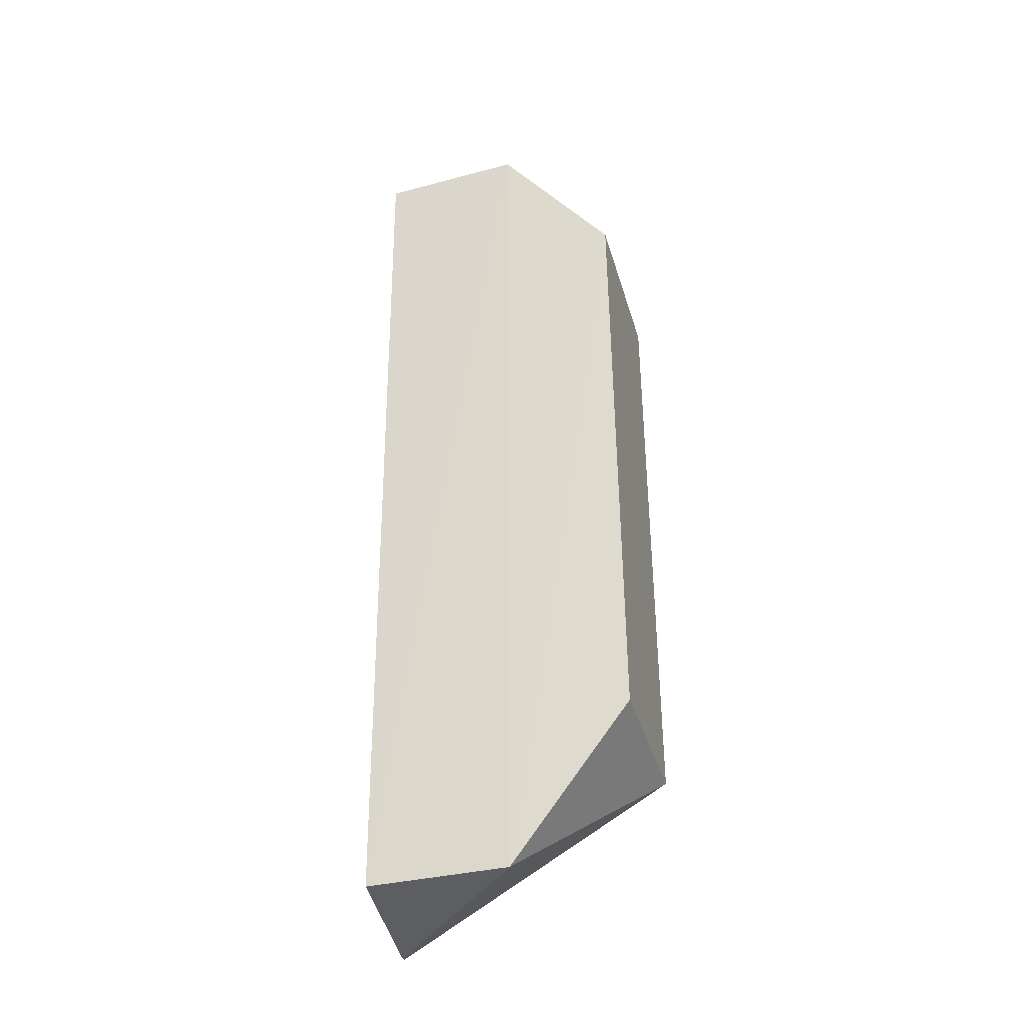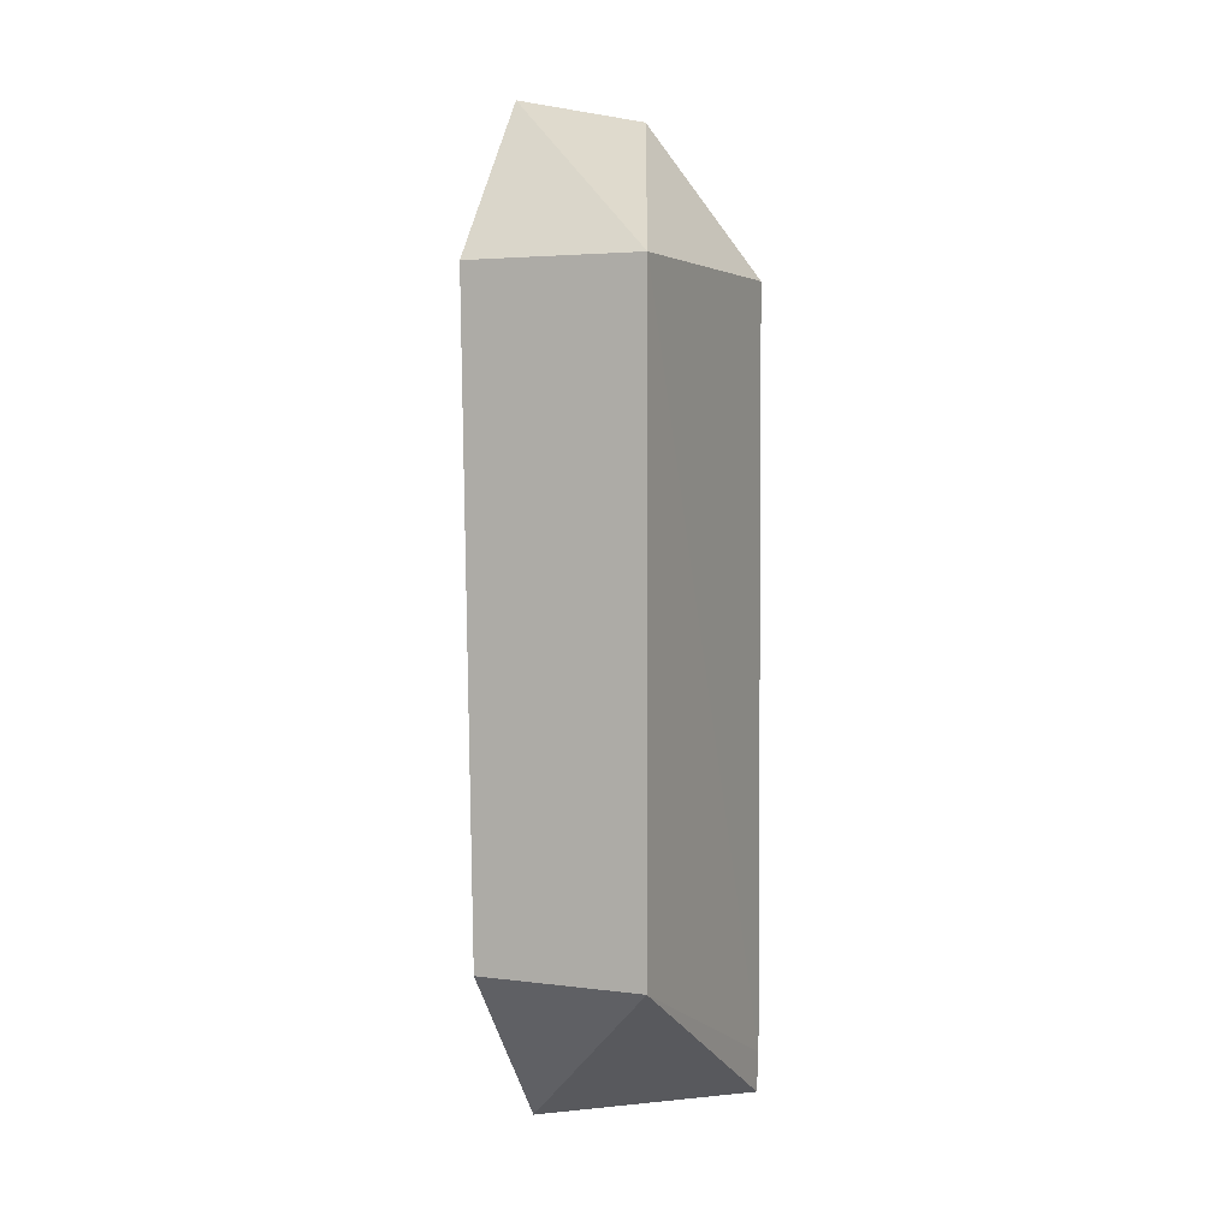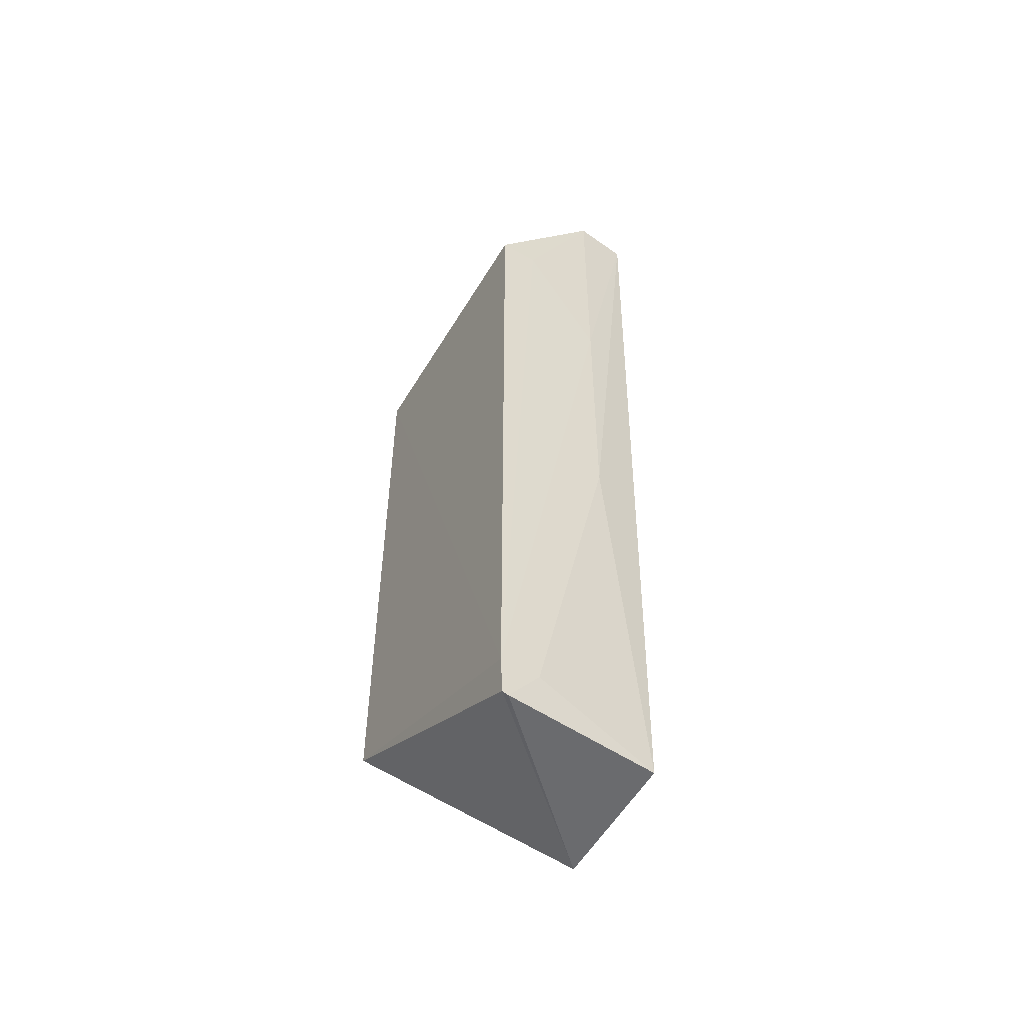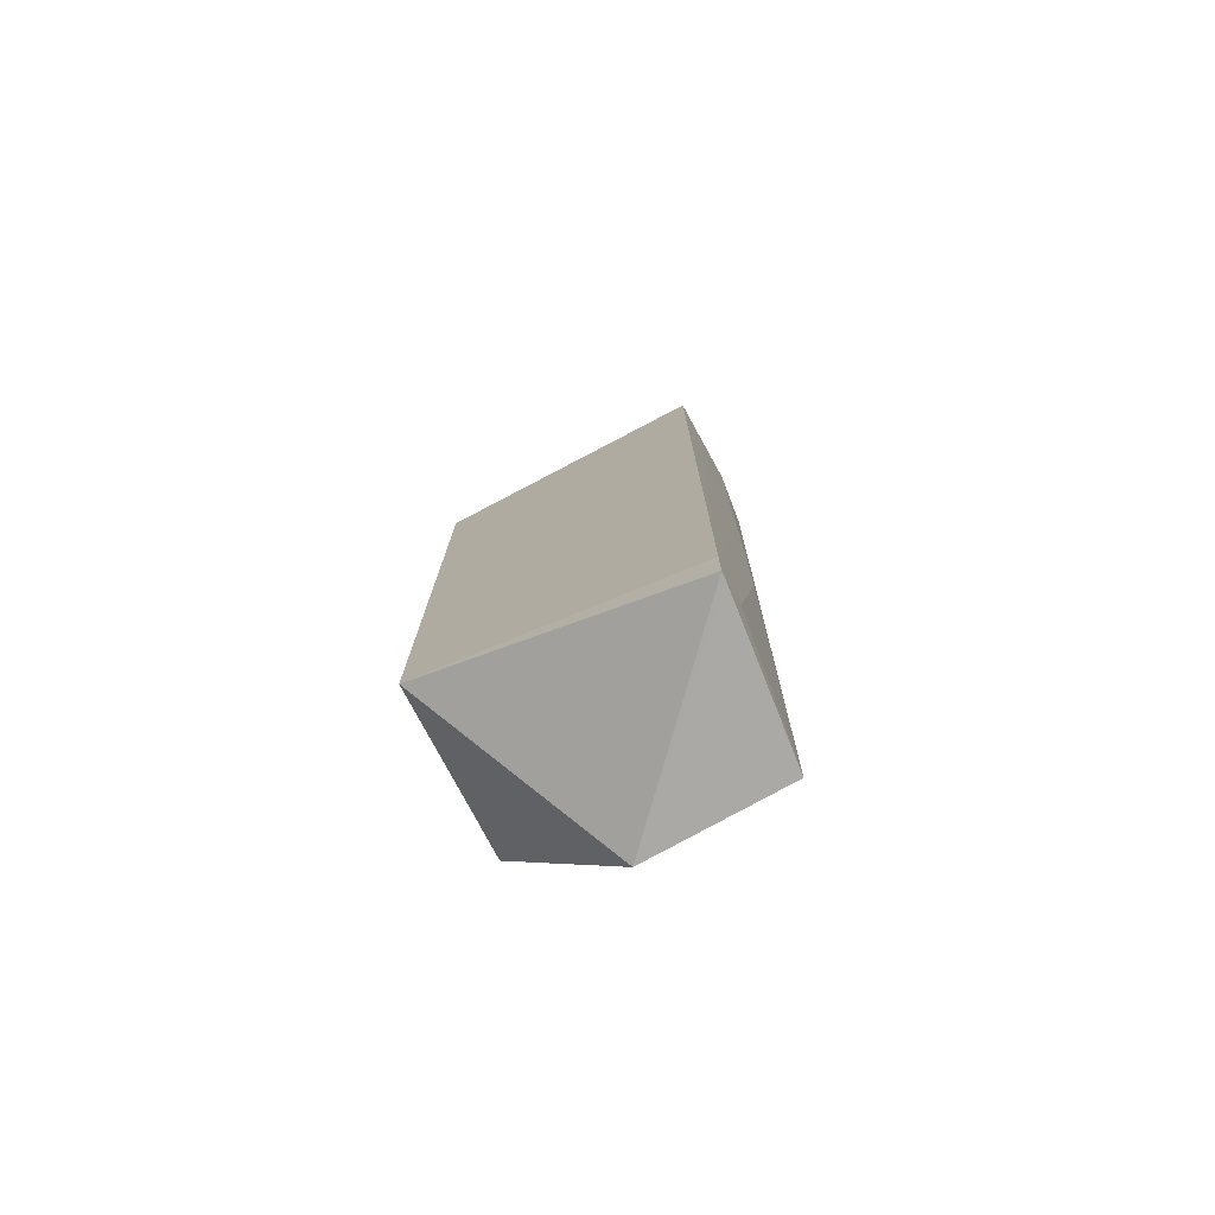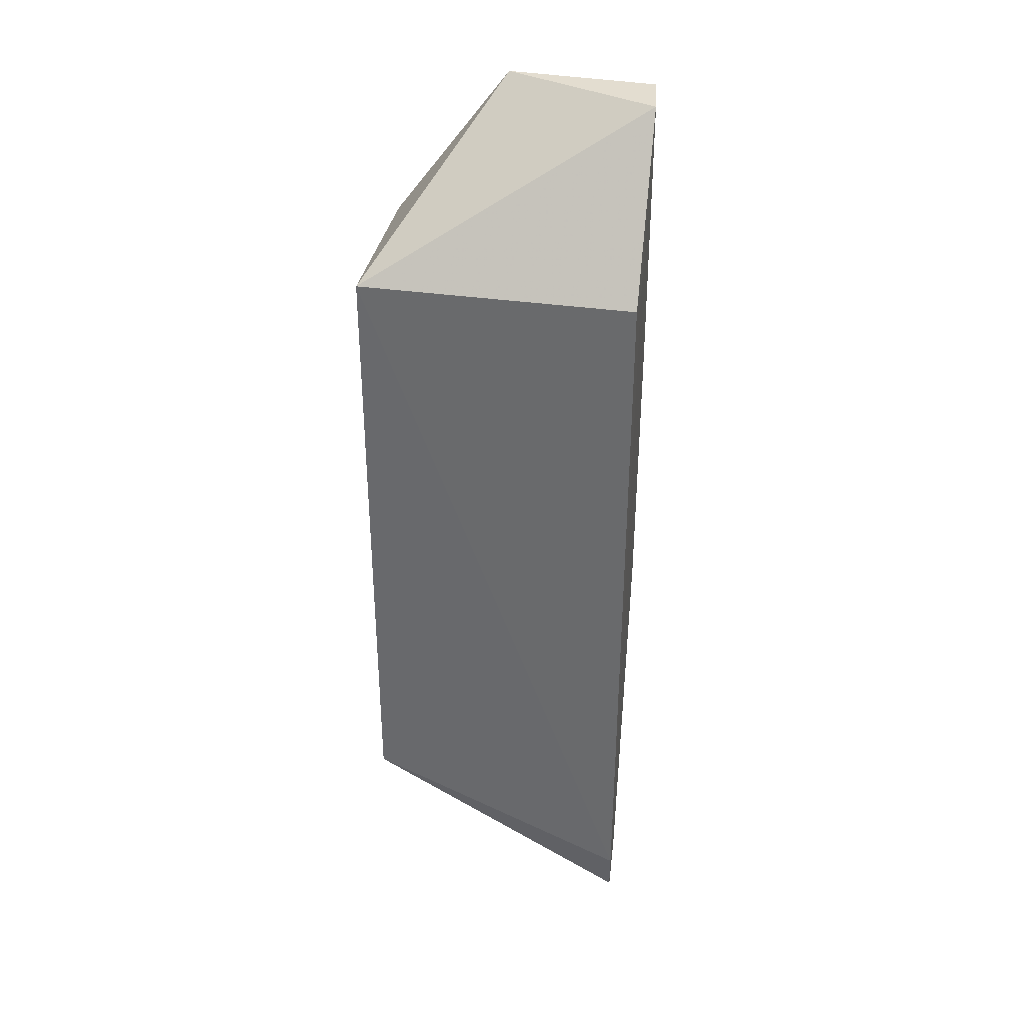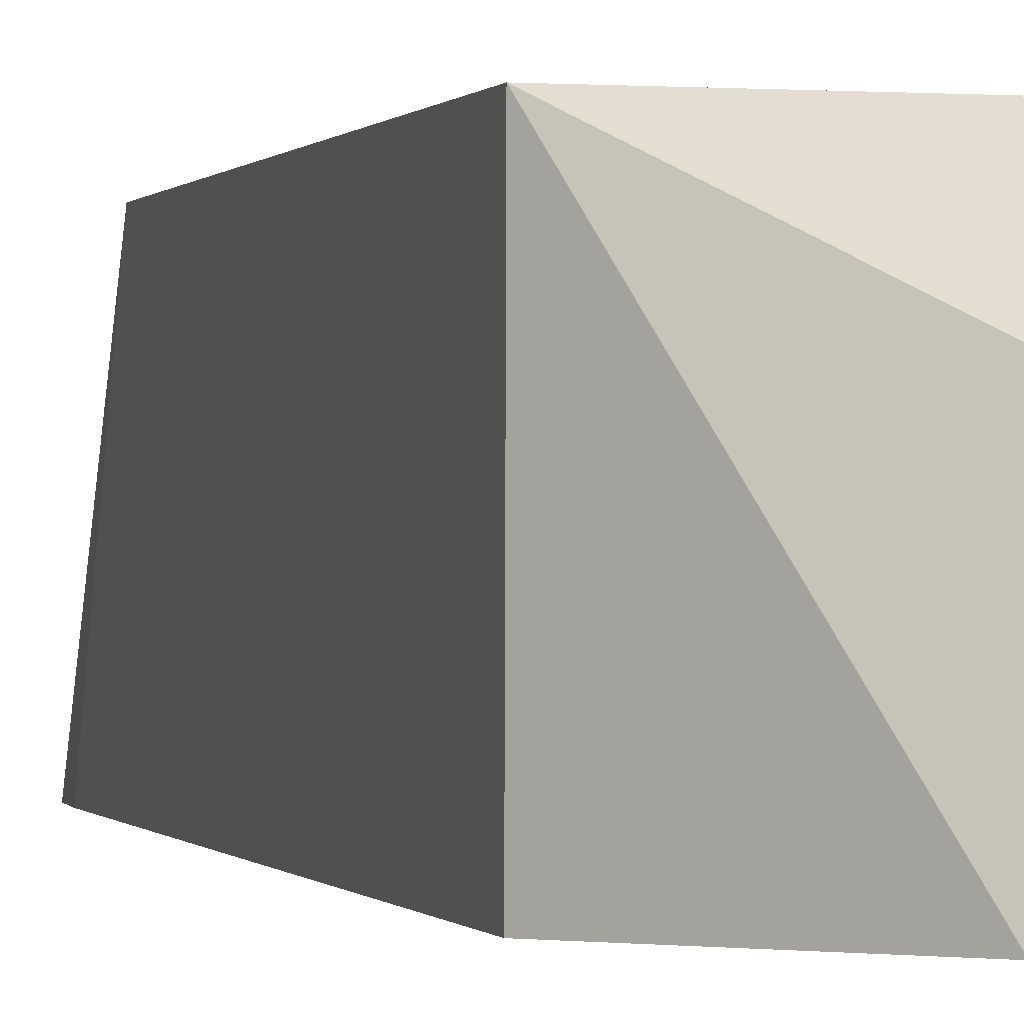
<metadata>
{"format":"obj","ext":"obj","renderer":"f3d","projection":"perspective","resolution":1024,"background":"white","views":[{"elev":-38.2,"azim":105.7,"up":"+Z"},{"elev":3.5,"azim":-156.1,"up":"+Z"},{"elev":-53.4,"azim":-30.4,"up":"+Z"},{"elev":-76.1,"azim":-62.4,"up":"+Z"},{"elev":35.5,"azim":-79.4,"up":"+Z"},{"elev":-0.1,"azim":-15.6,"up":"+Y"}]}
</metadata>
<code>
v 0.1018 -0.01212 0.2548
v 0.1011 -0.02744 0.2547
v 0.09993 -0.02665 0.157
v 0.08371 -0.02834 0.1568
v 0.08306 9.232e-05 0.2384
v 0.09509 -0.02811 0.1977
v 0.09528 -0.02812 0.2547
v 0.1003 7.376e-05 0.1733
v 0.08696 -0.02825 0.161
v 0.08298 -0.02847 0.2384
v 0.09514 -0.02817 0.2262
v 0.1015 7.531e-05 0.2385
v 0.1003 -0.01219 0.1569
v 0.08306 9.232e-05 0.1732
v 0.08289 -0.02841 0.161
v 0.08706 -0.0284 0.2384
v 0.08306 -0.02837 0.1569
f 1 2 3
f 6 3 2
f 7 2 1
f 7 1 5
f 9 4 3
f 9 3 6
f 10 7 5
f 11 6 2
f 11 2 7
f 12 5 1
f 13 1 3
f 13 3 4
f 13 12 1
f 13 8 12
f 14 12 8
f 14 5 12
f 14 8 13
f 15 9 6
f 15 6 11
f 15 10 5
f 15 5 14
f 16 11 7
f 16 7 10
f 16 15 11
f 16 10 15
f 17 14 13
f 17 13 4
f 17 15 14
f 17 4 9
f 17 9 15

</code>
